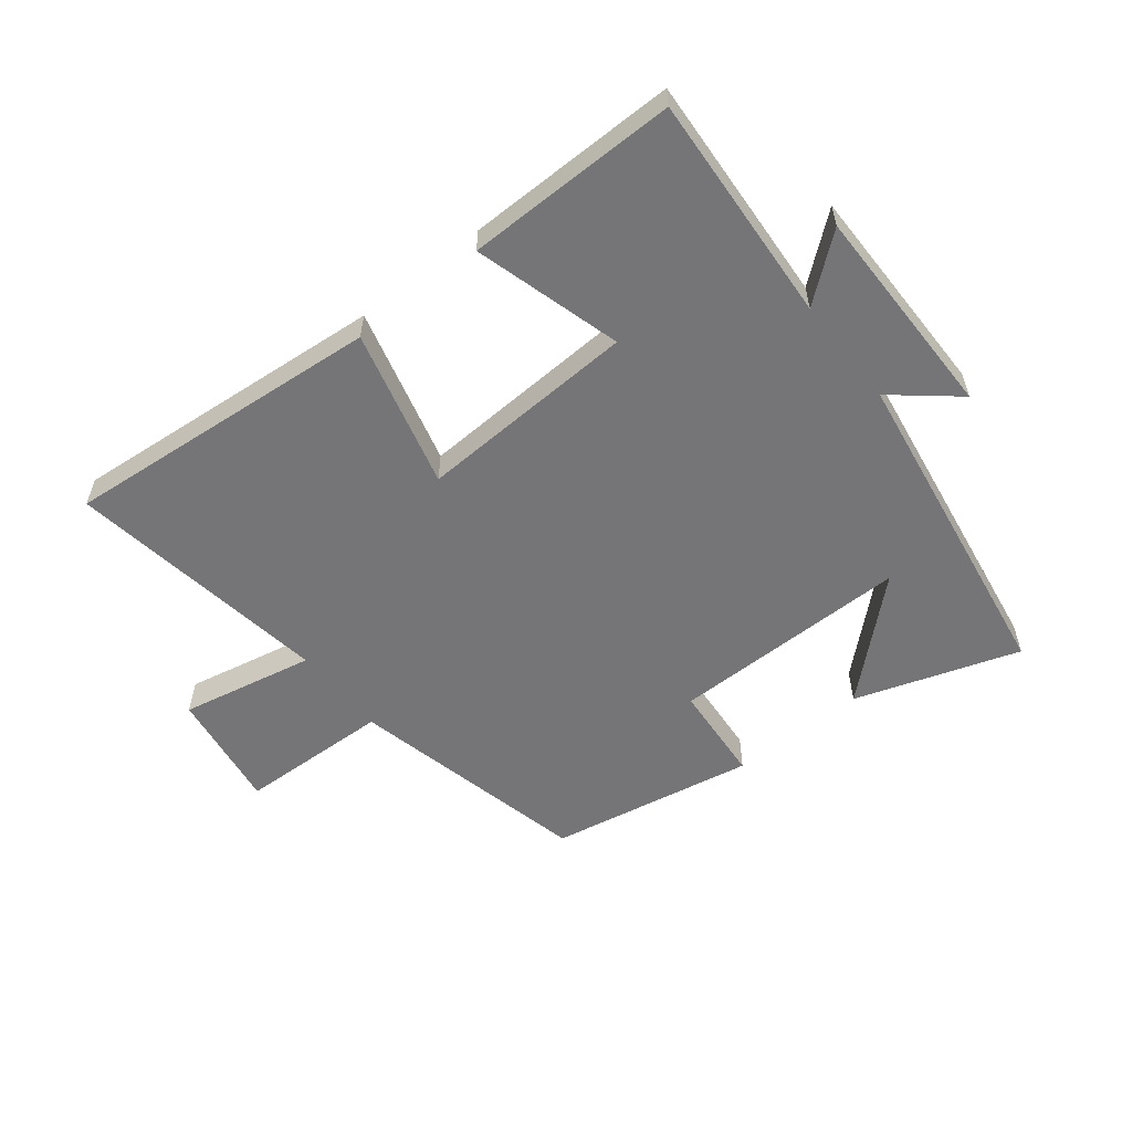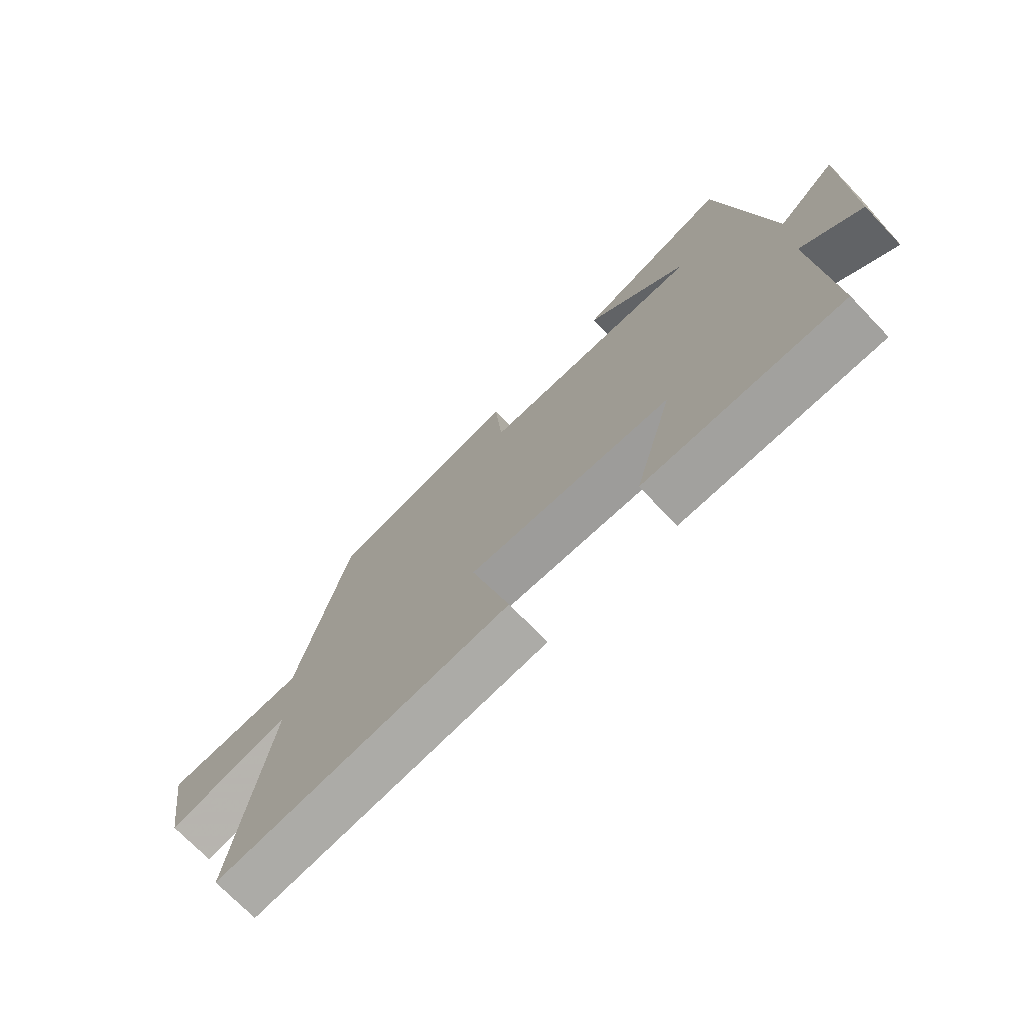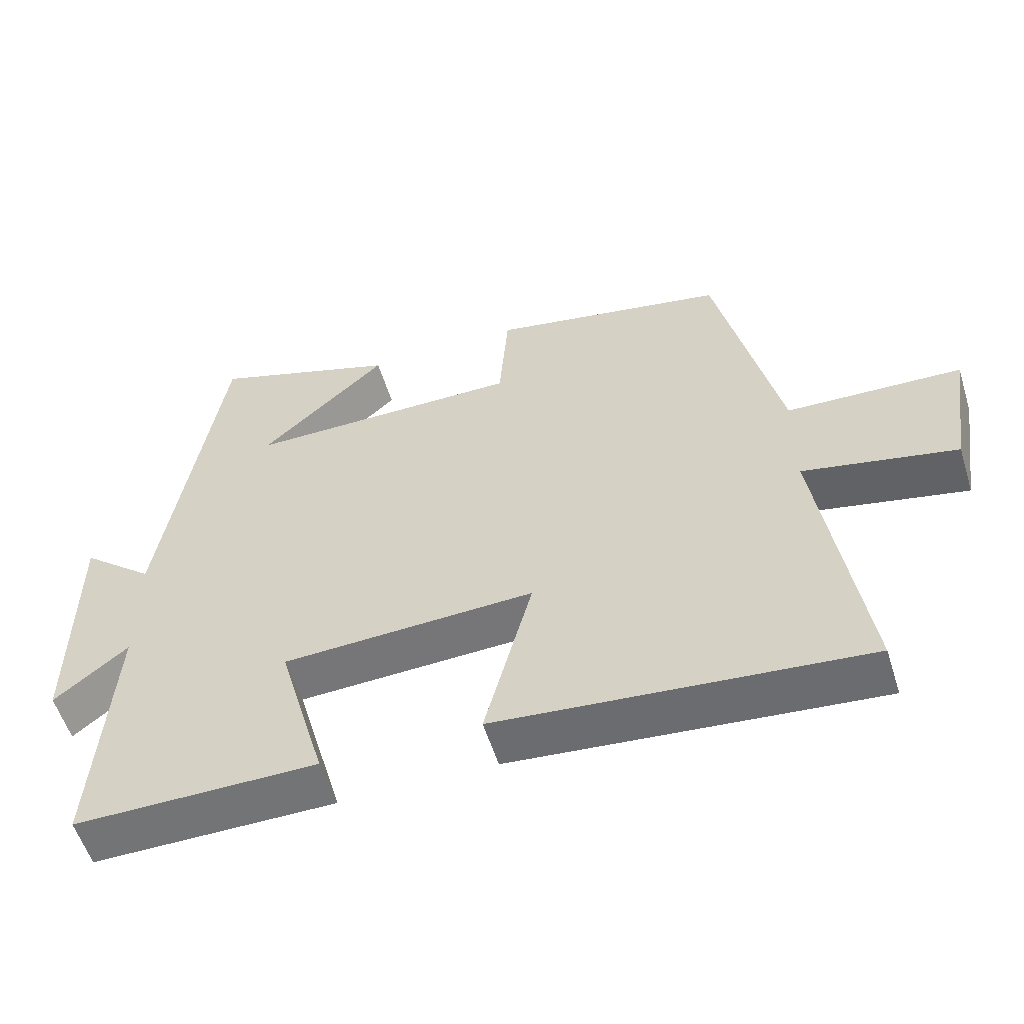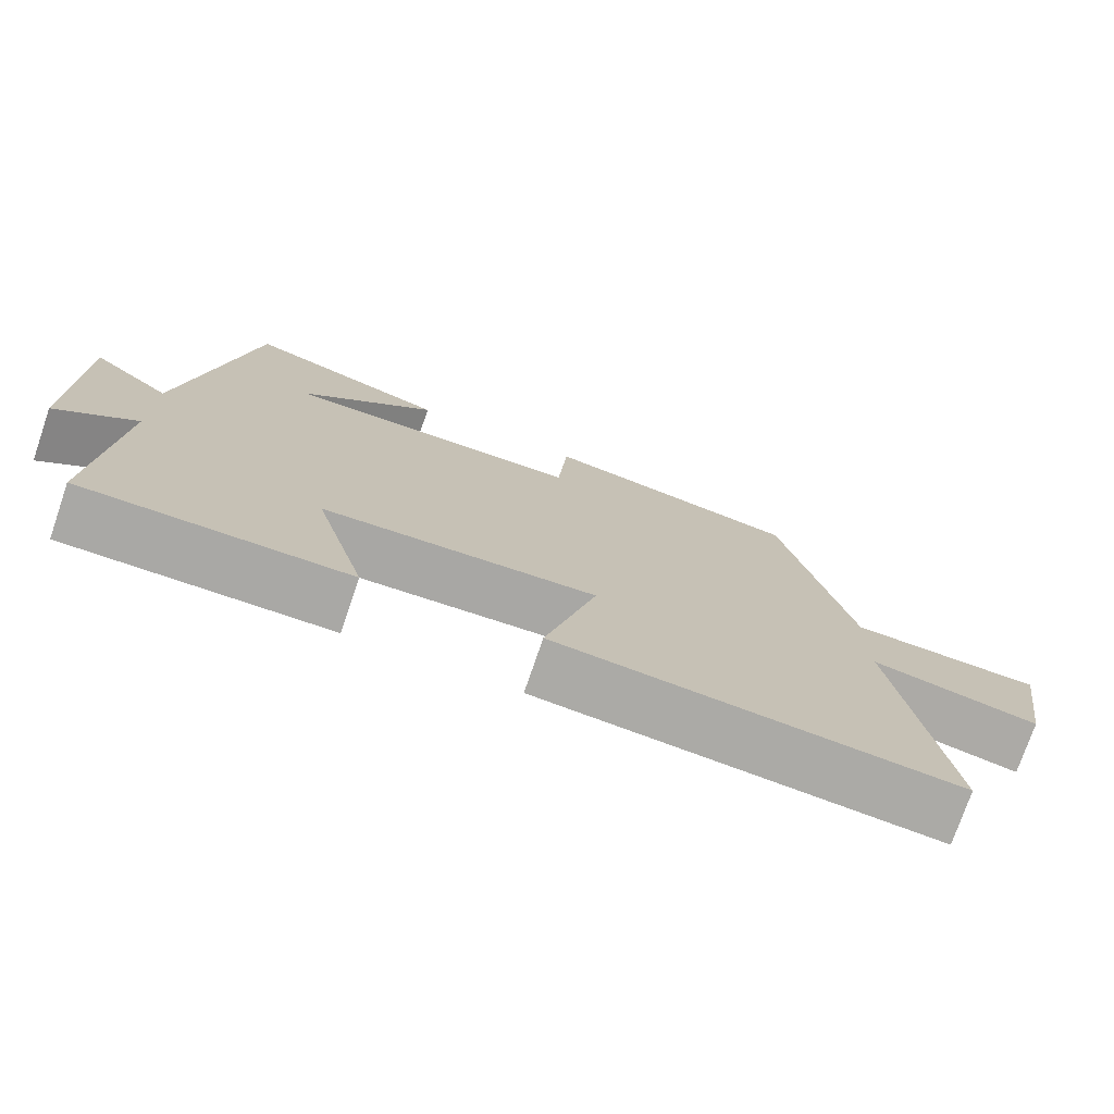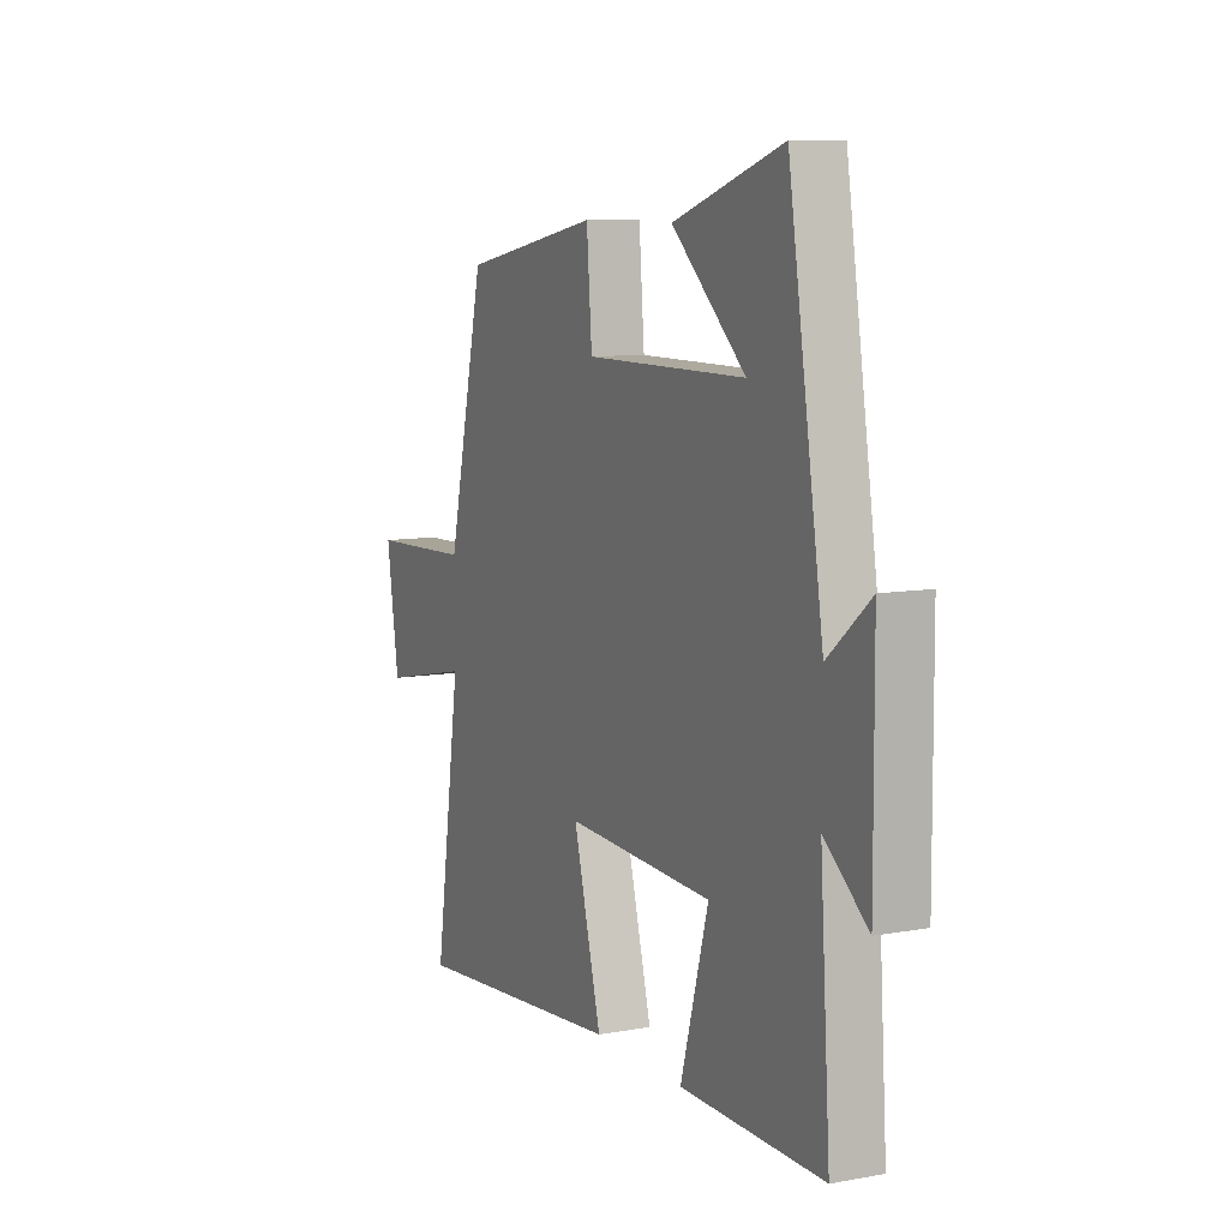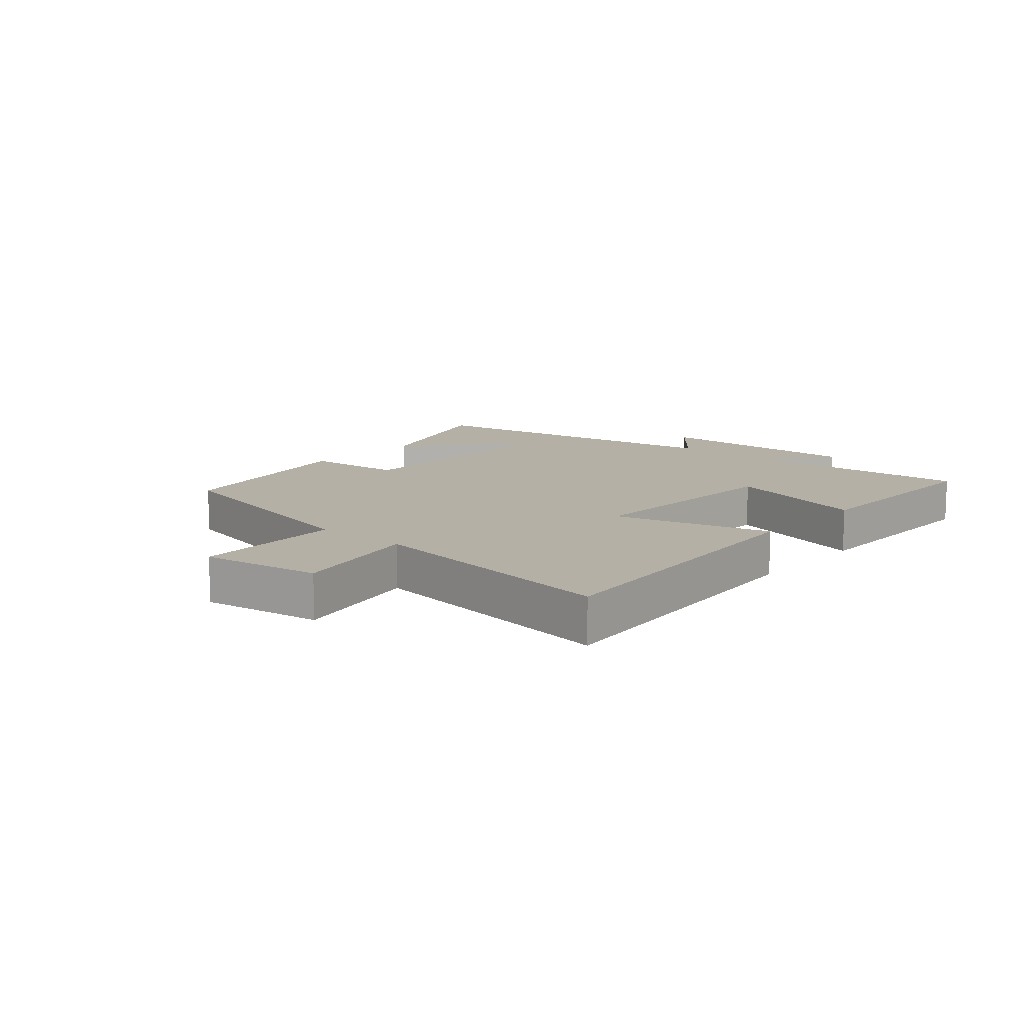
<metadata>
{"format":"obj","ext":"obj","renderer":"f3d","projection":"perspective","resolution":1024,"background":"white","views":[{"elev":-56.6,"azim":-141.5,"up":"+Y"},{"elev":-72.3,"azim":-136.1,"up":"+Z"},{"elev":-55.9,"azim":17.3,"up":"+Z"},{"elev":-75.1,"azim":-18.9,"up":"+Z"},{"elev":9.0,"azim":-115.7,"up":"+Z"},{"elev":11.7,"azim":131.1,"up":"+Y"}]}
</metadata>
<code>
v 0.564 0.07 -0.547
v 0.043 0.07 -0.5
v 0.111 0.07 -0.243
v -0.247 0.07 -0.259
v -0.179 0.07 -0.5
v -0.525 0.07 -0.502
v -0.5 0.07 -0.127
v -0.605 0.07 -0.211
v -0.603 0.07 0.141
v -0.5 0.07 0.055
v -0.415 0.07 0.589
v -0.149 0.07 0.5
v -0.328 0.07 0.338
v 0.062 0.07 0.338
v 0.075 0.07 0.5
v 0.41 0.07 0.437
v 0.5 0.07 0.044
v 0.748 0.07 0.035
v 0.718 0.07 -0.161
v 0.5 0.07 -0.116
v 0.564 0 -0.547
v 0.043 0 -0.5
v 0.111 0 -0.243
v -0.247 0 -0.259
v -0.179 0 -0.5
v -0.525 0 -0.502
v -0.5 0 -0.127
v -0.605 0 -0.211
v -0.603 0 0.141
v -0.5 0 0.055
v -0.415 0 0.589
v -0.149 0 0.5
v -0.328 0 0.338
v 0.062 0 0.338
v 0.075 0 0.5
v 0.41 0 0.437
v 0.5 0 0.044
v 0.748 0 0.035
v 0.718 0 -0.161
v 0.5 0 -0.116
f 17 18 19 20
f 15 16 17 20
f 14 15 20 1
f 13 14 1
f 11 12 13
f 10 11 13
f 7 8 9 10
f 7 10 13
f 4 5 6 7
f 3 4 7 13
f 1 2 3
f 1 3 13
f 40 39 38 37
f 40 37 36 35
f 21 40 35 34
f 21 34 33
f 33 32 31
f 33 31 30
f 30 29 28 27
f 33 30 27
f 27 26 25 24
f 33 27 24 23
f 23 22 21
f 33 23 21
f 1 21 22 2
f 2 22 23 3
f 3 23 24 4
f 4 24 25 5
f 5 25 26 6
f 6 26 27 7
f 7 27 28 8
f 8 28 29 9
f 9 29 30 10
f 10 30 31 11
f 11 31 32 12
f 12 32 33 13
f 13 33 34 14
f 14 34 35 15
f 15 35 36 16
f 16 36 37 17
f 17 37 38 18
f 18 38 39 19
f 19 39 40 20
f 20 40 21 1

</code>
